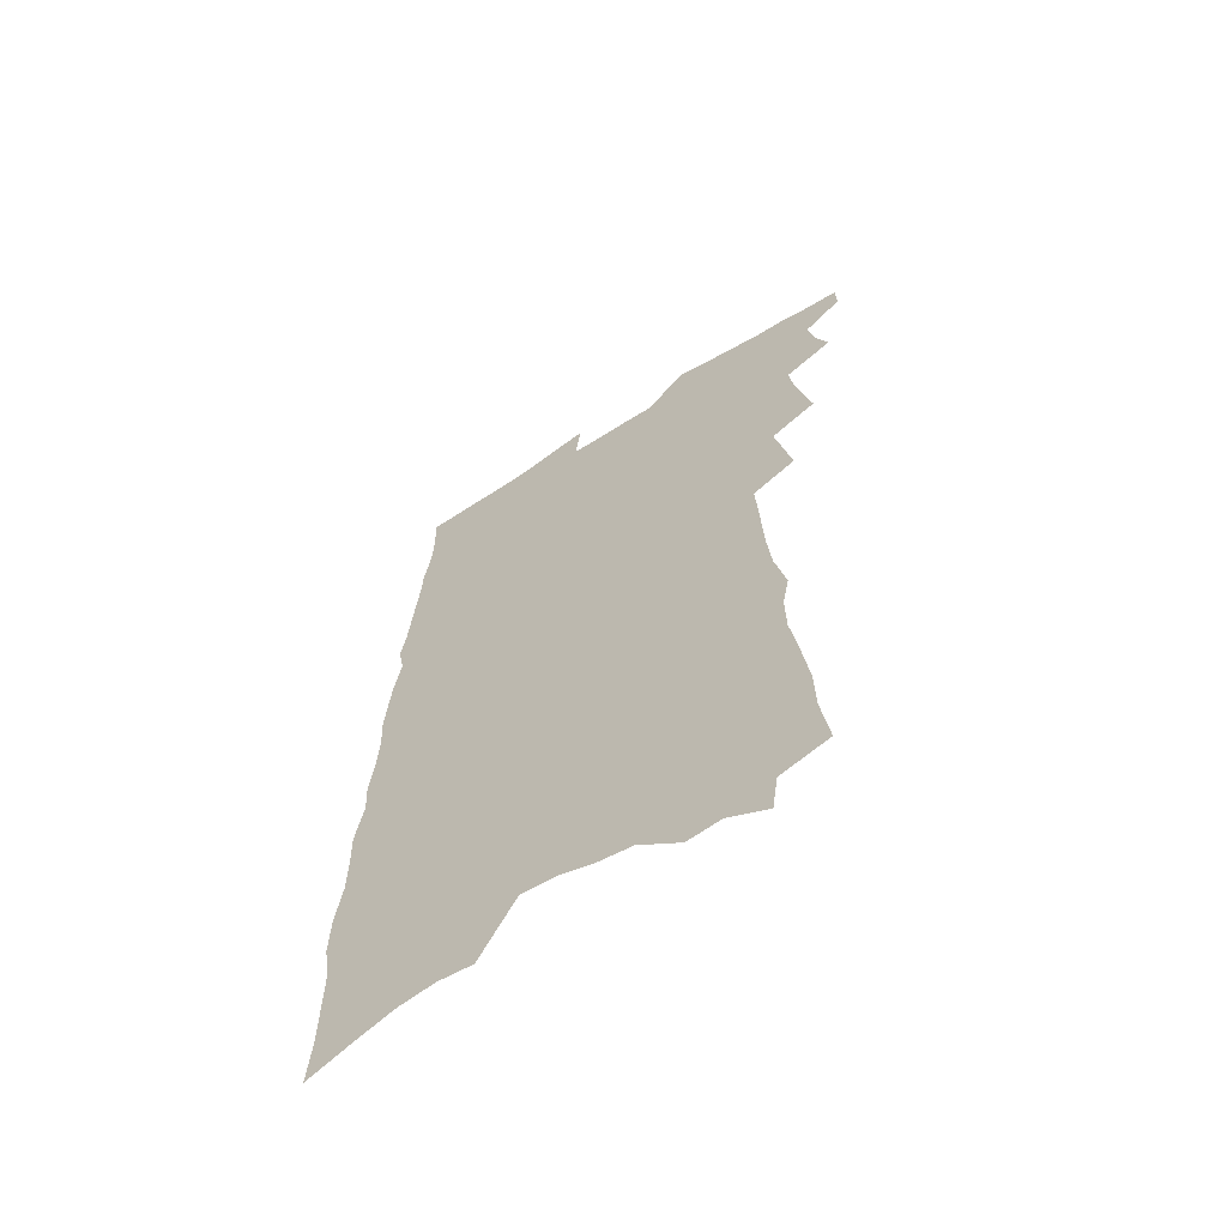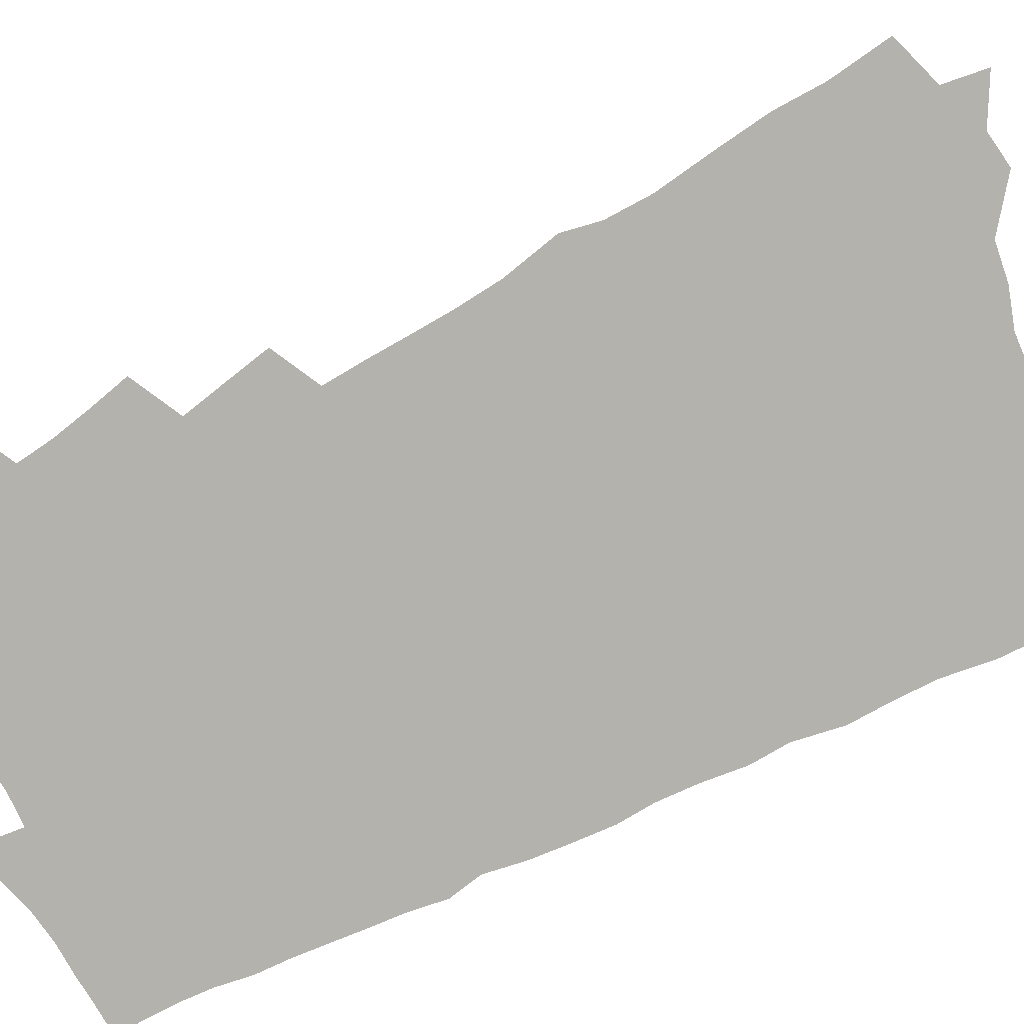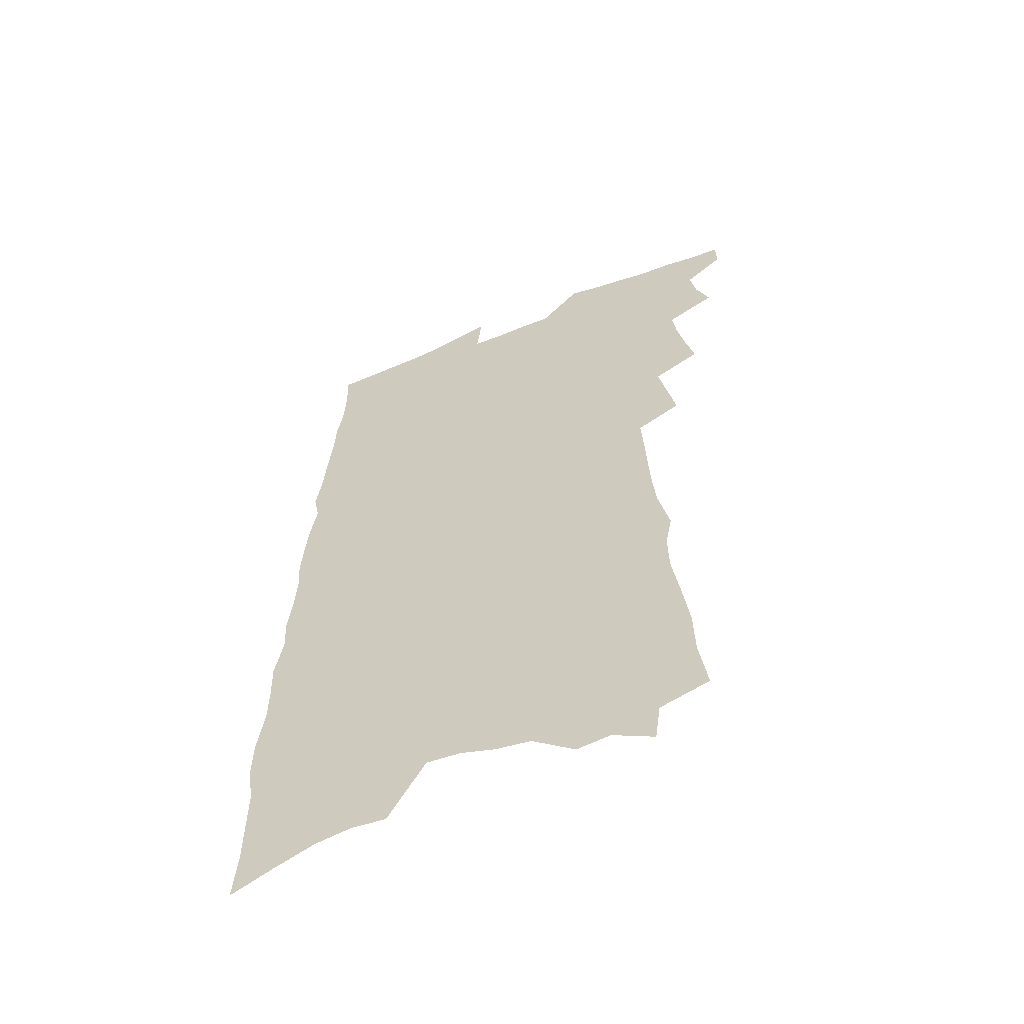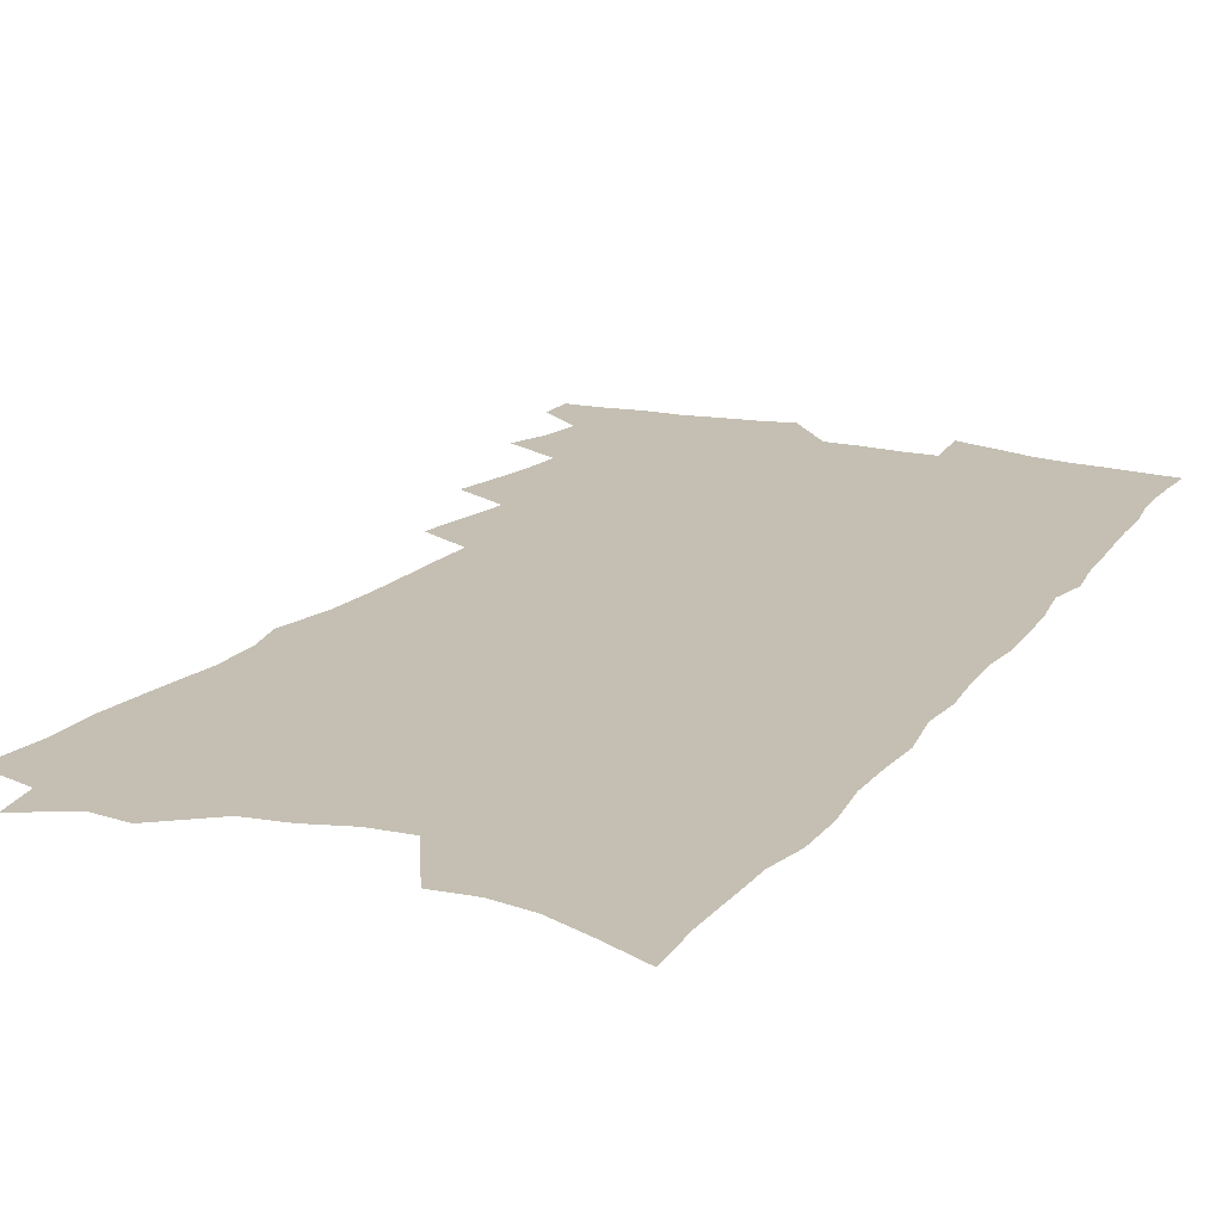
<metadata>
{"format":"obj","ext":"obj","renderer":"f3d","projection":"perspective","resolution":1024,"background":"white","views":[{"elev":-64.2,"azim":-147.6,"up":"+Y"},{"elev":-79.6,"azim":-62.7,"up":"+Z"},{"elev":-59.4,"azim":-157.7,"up":"+Y"},{"elev":17.6,"azim":26.5,"up":"+Z"}]}
</metadata>
<code>
v 482.7 537.7 0
v 482.9 550.3 0
v 490.7 498 0
v 496.2 512.4 0
v 498.5 525.8 0
v 498.4 538.3 0
v 496.6 551.2 0
v 502.5 444.3 0
v 506 459.7 0
v 509 474.4 0
v 510.8 488.3 0
v 513.9 502.2 0
v 513.1 514.2 0
v 512.5 526.7 0
v 511.5 539.2 0
v 509.1 553.3 0
v 514.8 401 0
v 518.1 418.1 0
v 521.5 435 0
v 523.3 449.5 0
v 524 463.1 0
v 522.3 475.3 0
v 526.1 490.1 0
v 527.3 503.1 0
v 526.7 515 0
v 525.7 527.6 0
v 524.2 540.7 0
v 522.7 553.7 0
v 517.6 187.3 0
v 520.8 210.9 0
v 521.2 230.3 0
v 523.9 252 0
v 527 273.4 0
v 527.2 290.9 0
v 524.4 305.1 0
v 529 326.7 0
v 530.6 344.3 0
v 531.3 360.7 0
v 531.9 376.4 0
v 532.9 392.1 0
v 533.6 407.2 0
v 535.1 422.6 0
v 535.9 436.8 0
v 538 451.6 0
v 539.5 465.6 0
v 539.5 478.4 0
v 539.1 490.9 0
v 539.3 503.4 0
v 539.3 515.8 0
v 538.9 528.3 0
v 537 542.1 0
v 535.2 555.9 0
v 539.9 164.8 0
v 537.6 181.1 0
v 537.4 200.2 0
v 542.3 226.4 0
v 543.8 246.8 0
v 545.1 266.2 0
v 544.4 282.4 0
v 545.3 300.4 0
v 544.5 316 0
v 547.8 336.1 0
v 547 350.7 0
v 548 366.7 0
v 548.8 382.1 0
v 548.4 396.1 0
v 549.1 410.9 0
v 551.4 426.8 0
v 551.8 440.2 0
v 551.6 453 0
v 552.3 466.2 0
v 553.1 479.3 0
v 553.5 491.8 0
v 553.6 504 0
v 553.4 516.2 0
v 551.8 529.3 0
v 549.8 543.5 0
v 547.8 557.8 0
v 556.7 174.2 0
v 558.1 195.6 0
v 559.7 218 0
v 559.7 236.5 0
v 561.6 257.3 0
v 561.7 274.5 0
v 561.3 290.6 0
v 561 306.7 0
v 560.8 322.7 0
v 562.8 341.4 0
v 562.7 356.2 0
v 563.3 371.5 0
v 562.5 384.9 0
v 562.6 399.1 0
v 562.9 413.1 0
v 564.7 428.3 0
v 565.1 441.6 0
v 565 454.2 0
v 566 467.6 0
v 566.4 480.2 0
v 566.7 492.4 0
v 567.1 504.4 0
v 567 516.1 0
v 565.4 529.1 0
v 563 544.1 0
v 560.3 560.7 0
v 570.3 172.5 0
v 575 206.6 0
v 575.8 226.9 0
v 575.4 243.8 0
v 575.8 261.9 0
v 575.4 278.1 0
v 575.3 294.7 0
v 574.8 310.1 0
v 575.5 327.7 0
v 576 343.8 0
v 576.5 359.6 0
v 576.8 374.2 0
v 576.9 388.4 0
v 577.3 402.8 0
v 577.6 416.6 0
v 577.3 429.2 0
v 577.7 442.4 0
v 577.8 455.1 0
v 578.9 468.7 0
v 578.6 480.6 0
v 579.2 493 0
v 579.5 504.8 0
v 579 516.6 0
v 578 529.3 0
v 576.7 543.2 0
v 587.8 186.4 0
v 589.9 213.8 0
v 590.6 234.2 0
v 589.6 248.5 0
v 589.4 265.4 0
v 589.2 282 0
v 588.5 297 0
v 588.5 313.4 0
v 588.6 329.6 0
v 588.8 345.1 0
v 589.3 361.8 0
v 589.4 374.9 0
v 589.9 390.5 0
v 590.1 404.3 0
v 590.1 417.6 0
v 590.7 431.4 0
v 590 443.4 0
v 590.9 456.9 0
v 591.1 469.3 0
v 591 481.2 0
v 591.1 493.2 0
v 591.3 505 0
v 591 517.1 0
v 590.4 530 0
v 589.5 543.5 0
v 602.1 188.5 0
v 603.3 216 0
v 603.3 234.1 0
v 602.6 249.2 0
v 602.5 267.1 0
v 602.3 284.3 0
v 602 300.2 0
v 601.9 316.6 0
v 601.9 332.6 0
v 601.7 347 0
v 601.7 360.4 0
v 601.9 376.2 0
v 602.3 391 0
v 602.4 405.2 0
v 602.5 418.1 0
v 602.7 432.3 0
v 602.5 444.3 0
v 603.1 457.8 0
v 603.1 469.6 0
v 603 481.4 0
v 602.9 493.1 0
v 603.4 505.1 0
v 603.3 517.2 0
v 603.2 529.4 0
v 602.5 542.8 0
v 616.5 193.3 0
v 616.5 215.5 0
v 616.3 235.7 0
v 615.9 251.9 0
v 615.5 268.1 0
v 615.2 285.9 0
v 614.9 300.7 0
v 614.7 316.9 0
v 614.5 332.4 0
v 614.4 347.8 0
v 614.2 362 0
v 614.2 377.3 0
v 614.8 389.9 0
v 614.7 404.5 0
v 614.7 417.8 0
v 614.6 432.2 0
v 614.7 445.1 0
v 614.8 457.8 0
v 615 469.8 0
v 615.3 481.7 0
v 615.6 493.6 0
v 615.3 505.4 0
v 615.5 517.1 0
v 615.6 529 0
v 615 543.3 0
v 613 562.6 0
v 630.4 194.3 0
v 629.8 216.6 0
v 629.4 234.9 0
v 628.8 252.9 0
v 628.5 268.5 0
v 628 286.2 0
v 627.7 301.5 0
v 627.3 317.7 0
v 627.1 332.6 0
v 626.9 348.6 0
v 626.6 363.2 0
v 627 375.4 0
v 627 391.8 0
v 626.8 405.5 0
v 626.9 417.9 0
v 626.7 431.9 0
v 626.7 444.8 0
v 626.5 457.7 0
v 626.8 469.4 0
v 627.5 481 0
v 627.3 493.8 0
v 627.4 505.3 0
v 627.6 516.9 0
v 627.7 529.2 0
v 627.9 541.5 0
v 626.6 559.1 0
v 645.6 168.1 0
v 644.2 194.1 0
v 643.5 214.3 0
v 642.8 233.4 0
v 642.4 250.4 0
v 641.3 269.6 0
v 640.8 286 0
v 640.5 301.3 0
v 640.8 315.1 0
v 639.4 334.4 0
v 639.6 347.6 0
v 639 363.1 0
v 639.2 376.7 0
v 639.2 390.5 0
v 638.8 404.3 0
v 639.6 416.5 0
v 638.7 431.8 0
v 639 444 0
v 638.8 456.7 0
v 638.9 468.8 0
v 639.2 480.9 0
v 639.2 493.4 0
v 639.6 505.1 0
v 639.6 516.9 0
v 639.9 529 0
v 640.1 541.3 0
v 640.4 555.2 0
v 659.6 169.5 0
v 658.8 190.3 0
v 657.6 211.3 0
v 656.4 231.2 0
v 656 248.3 0
v 654.8 267 0
v 654.5 283 0
v 653.2 300.5 0
v 653.8 314.3 0
v 652.6 331.5 0
v 652.2 346.8 0
v 651.9 361.3 0
v 652.3 374.5 0
v 651.7 389.3 0
v 652.9 401.8 0
v 651.6 417.2 0
v 651.2 430.5 0
v 651.3 443 0
v 651.3 455.6 0
v 651 468.2 0
v 651.4 480 0
v 650.4 493.9 0
v 651.3 504.9 0
v 651.8 516.7 0
v 652 528.6 0
v 652.5 541.1 0
v 653.2 553.4 0
v 674.2 167.1 0
v 673.5 186.6 0
v 672.9 205.8 0
v 671.8 225.3 0
v 670.5 244.4 0
v 670.9 260.4 0
v 669.1 278.9 0
v 668.4 295.5 0
v 667.8 311.4 0
v 666.5 328.1 0
v 668 341.1 0
v 665.8 358.4 0
v 664.9 373.3 0
v 665.2 386.8 0
v 665.9 400.1 0
v 664.9 414.8 0
v 665.4 427.7 0
v 664.3 441.5 0
v 663.7 454.7 0
v 663.7 467.2 0
v 663.6 479.7 0
v 662.8 492.5 0
v 664.3 504.1 0
v 663.7 516.6 0
v 663.8 528 0
v 664.9 540.5 0
v 665.5 553 0
v 690.4 160.6 0
v 690.3 179 0
v 688.2 200.9 0
v 687.2 219.9 0
v 687.5 236.9 0
v 686.1 255.3 0
v 685.5 272.3 0
v 685.3 288.6 0
v 683.4 306.3 0
v 681.3 323.7 0
v 681.8 338.2 0
v 681.6 353.2 0
v 680.1 368.8 0
v 681.9 381.9 0
v 679.6 397.8 0
v 680 411.3 0
v 679.1 425.5 0
v 677.5 439.9 0
v 676.7 453.2 0
v 677.4 465.5 0
v 677.3 478.2 0
v 677.9 490.6 0
v 676.4 503.9 0
v 676.7 515.9 0
v 676.9 527.9 0
v 676.9 539.9 0
v 677.7 552.1 0
v 707.5 152.9 0
v 706 174 0
v 705.9 192.2 0
v 705.8 210.2 0
v 708.3 225.2 0
v 708 242.8 0
v 705.2 262.4 0
v 705.1 278.9 0
v 705.5 294.7 0
v 702.3 313.4 0
v 703 328.4 0
v 701.1 345.1 0
v 700.3 360.6 0
v 701.1 374.7 0
v 700.1 390 0
v 698.7 405 0
v 696.1 420.9 0
v 698.5 433.6 0
v 696.3 448.1 0
v 695.3 461.7 0
v 694.1 475.1 0
v 692.9 488.4 0
v 692.4 501.3 0
v 690.2 515.1 0
v 689.4 527.7 0
v 689.5 539.6 0
v 689.9 551.6 0
v 706 586 0
f 5 6 1
f 1 6 2
f 6 7 2
f 11 12 3
f 3 12 4
f 12 13 4
f 4 13 5
f 13 14 5
f 5 14 6
f 14 15 6
f 6 15 7
f 15 16 7
f 19 20 8
f 8 20 9
f 20 21 9
f 9 21 10
f 21 22 10
f 10 22 11
f 22 23 11
f 11 23 12
f 23 24 12
f 12 24 13
f 24 25 13
f 13 25 14
f 25 26 14
f 14 26 15
f 26 27 15
f 15 27 16
f 27 28 16
f 40 41 17
f 17 41 18
f 41 42 18
f 18 42 19
f 42 43 19
f 19 43 20
f 43 44 20
f 20 44 21
f 44 45 21
f 21 45 22
f 45 46 22
f 22 46 23
f 46 47 23
f 23 47 24
f 47 48 24
f 24 48 25
f 48 49 25
f 25 49 26
f 49 50 26
f 26 50 27
f 50 51 27
f 27 51 28
f 51 52 28
f 54 55 29
f 29 55 30
f 55 56 30
f 30 56 31
f 56 57 31
f 31 57 32
f 57 58 32
f 32 58 33
f 58 59 33
f 33 59 34
f 59 60 34
f 34 60 35
f 60 61 35
f 35 61 36
f 61 62 36
f 36 62 37
f 62 63 37
f 37 63 38
f 63 64 38
f 38 64 39
f 64 65 39
f 39 65 40
f 65 66 40
f 40 66 41
f 66 67 41
f 41 67 42
f 67 68 42
f 42 68 43
f 68 69 43
f 43 69 44
f 69 70 44
f 44 70 45
f 70 71 45
f 45 71 46
f 71 72 46
f 46 72 47
f 72 73 47
f 47 73 48
f 73 74 48
f 48 74 49
f 74 75 49
f 49 75 50
f 75 76 50
f 50 76 51
f 76 77 51
f 51 77 52
f 77 78 52
f 53 79 54
f 79 80 54
f 54 80 55
f 80 81 55
f 55 81 56
f 81 82 56
f 56 82 57
f 82 83 57
f 57 83 58
f 83 84 58
f 58 84 59
f 84 85 59
f 59 85 60
f 85 86 60
f 60 86 61
f 86 87 61
f 61 87 62
f 87 88 62
f 62 88 63
f 88 89 63
f 63 89 64
f 89 90 64
f 64 90 65
f 90 91 65
f 65 91 66
f 91 92 66
f 66 92 67
f 92 93 67
f 67 93 68
f 93 94 68
f 68 94 69
f 94 95 69
f 69 95 70
f 95 96 70
f 70 96 71
f 96 97 71
f 71 97 72
f 97 98 72
f 72 98 73
f 98 99 73
f 73 99 74
f 99 100 74
f 74 100 75
f 100 101 75
f 75 101 76
f 101 102 76
f 76 102 77
f 102 103 77
f 77 103 78
f 103 104 78
f 79 105 80
f 105 106 80
f 80 106 81
f 106 107 81
f 81 107 82
f 107 108 82
f 82 108 83
f 108 109 83
f 83 109 84
f 109 110 84
f 84 110 85
f 110 111 85
f 85 111 86
f 111 112 86
f 86 112 87
f 112 113 87
f 87 113 88
f 113 114 88
f 88 114 89
f 114 115 89
f 89 115 90
f 115 116 90
f 90 116 91
f 116 117 91
f 91 117 92
f 117 118 92
f 92 118 93
f 118 119 93
f 93 119 94
f 119 120 94
f 94 120 95
f 120 121 95
f 95 121 96
f 121 122 96
f 96 122 97
f 122 123 97
f 97 123 98
f 123 124 98
f 98 124 99
f 124 125 99
f 99 125 100
f 125 126 100
f 100 126 101
f 126 127 101
f 101 127 102
f 127 128 102
f 102 128 103
f 128 129 103
f 103 129 104
f 105 130 106
f 130 131 106
f 106 131 107
f 131 132 107
f 107 132 108
f 132 133 108
f 108 133 109
f 133 134 109
f 109 134 110
f 134 135 110
f 110 135 111
f 135 136 111
f 111 136 112
f 136 137 112
f 112 137 113
f 137 138 113
f 113 138 114
f 138 139 114
f 114 139 115
f 139 140 115
f 115 140 116
f 140 141 116
f 116 141 117
f 141 142 117
f 117 142 118
f 142 143 118
f 118 143 119
f 143 144 119
f 119 144 120
f 144 145 120
f 120 145 121
f 145 146 121
f 121 146 122
f 146 147 122
f 122 147 123
f 147 148 123
f 123 148 124
f 148 149 124
f 124 149 125
f 149 150 125
f 125 150 126
f 150 151 126
f 126 151 127
f 151 152 127
f 127 152 128
f 152 153 128
f 128 153 129
f 153 154 129
f 130 155 131
f 155 156 131
f 131 156 132
f 156 157 132
f 132 157 133
f 157 158 133
f 133 158 134
f 158 159 134
f 134 159 135
f 159 160 135
f 135 160 136
f 160 161 136
f 136 161 137
f 161 162 137
f 137 162 138
f 162 163 138
f 138 163 139
f 163 164 139
f 139 164 140
f 164 165 140
f 140 165 141
f 165 166 141
f 141 166 142
f 166 167 142
f 142 167 143
f 167 168 143
f 143 168 144
f 168 169 144
f 144 169 145
f 169 170 145
f 145 170 146
f 170 171 146
f 146 171 147
f 171 172 147
f 147 172 148
f 172 173 148
f 148 173 149
f 173 174 149
f 149 174 150
f 174 175 150
f 150 175 151
f 175 176 151
f 151 176 152
f 176 177 152
f 152 177 153
f 177 178 153
f 153 178 154
f 178 179 154
f 155 180 156
f 180 181 156
f 156 181 157
f 181 182 157
f 157 182 158
f 182 183 158
f 158 183 159
f 183 184 159
f 159 184 160
f 184 185 160
f 160 185 161
f 185 186 161
f 161 186 162
f 186 187 162
f 162 187 163
f 187 188 163
f 163 188 164
f 188 189 164
f 164 189 165
f 189 190 165
f 165 190 166
f 190 191 166
f 166 191 167
f 191 192 167
f 167 192 168
f 192 193 168
f 168 193 169
f 193 194 169
f 169 194 170
f 194 195 170
f 170 195 171
f 195 196 171
f 171 196 172
f 196 197 172
f 172 197 173
f 197 198 173
f 173 198 174
f 198 199 174
f 174 199 175
f 199 200 175
f 175 200 176
f 200 201 176
f 176 201 177
f 201 202 177
f 177 202 178
f 202 203 178
f 178 203 179
f 203 204 179
f 180 206 181
f 206 207 181
f 181 207 182
f 207 208 182
f 182 208 183
f 208 209 183
f 183 209 184
f 209 210 184
f 184 210 185
f 210 211 185
f 185 211 186
f 211 212 186
f 186 212 187
f 212 213 187
f 187 213 188
f 213 214 188
f 188 214 189
f 214 215 189
f 189 215 190
f 215 216 190
f 190 216 191
f 216 217 191
f 191 217 192
f 217 218 192
f 192 218 193
f 218 219 193
f 193 219 194
f 219 220 194
f 194 220 195
f 220 221 195
f 195 221 196
f 221 222 196
f 196 222 197
f 222 223 197
f 197 223 198
f 223 224 198
f 198 224 199
f 224 225 199
f 199 225 200
f 225 226 200
f 200 226 201
f 226 227 201
f 201 227 202
f 227 228 202
f 202 228 203
f 228 229 203
f 203 229 204
f 229 230 204
f 204 230 205
f 230 231 205
f 232 233 206
f 206 233 207
f 233 234 207
f 207 234 208
f 234 235 208
f 208 235 209
f 235 236 209
f 209 236 210
f 236 237 210
f 210 237 211
f 237 238 211
f 211 238 212
f 238 239 212
f 212 239 213
f 239 240 213
f 213 240 214
f 240 241 214
f 214 241 215
f 241 242 215
f 215 242 216
f 242 243 216
f 216 243 217
f 243 244 217
f 217 244 218
f 244 245 218
f 218 245 219
f 245 246 219
f 219 246 220
f 246 247 220
f 220 247 221
f 247 248 221
f 221 248 222
f 248 249 222
f 222 249 223
f 249 250 223
f 223 250 224
f 250 251 224
f 224 251 225
f 251 252 225
f 225 252 226
f 252 253 226
f 226 253 227
f 253 254 227
f 227 254 228
f 254 255 228
f 228 255 229
f 255 256 229
f 229 256 230
f 256 257 230
f 230 257 231
f 257 258 231
f 232 259 233
f 259 260 233
f 233 260 234
f 260 261 234
f 234 261 235
f 261 262 235
f 235 262 236
f 262 263 236
f 236 263 237
f 263 264 237
f 237 264 238
f 264 265 238
f 238 265 239
f 265 266 239
f 239 266 240
f 266 267 240
f 240 267 241
f 267 268 241
f 241 268 242
f 268 269 242
f 242 269 243
f 269 270 243
f 243 270 244
f 270 271 244
f 244 271 245
f 271 272 245
f 245 272 246
f 272 273 246
f 246 273 247
f 273 274 247
f 247 274 248
f 274 275 248
f 248 275 249
f 275 276 249
f 249 276 250
f 276 277 250
f 250 277 251
f 277 278 251
f 251 278 252
f 278 279 252
f 252 279 253
f 279 280 253
f 253 280 254
f 280 281 254
f 254 281 255
f 281 282 255
f 255 282 256
f 282 283 256
f 256 283 257
f 283 284 257
f 257 284 258
f 284 285 258
f 259 286 260
f 286 287 260
f 260 287 261
f 287 288 261
f 261 288 262
f 288 289 262
f 262 289 263
f 289 290 263
f 263 290 264
f 290 291 264
f 264 291 265
f 291 292 265
f 265 292 266
f 292 293 266
f 266 293 267
f 293 294 267
f 267 294 268
f 294 295 268
f 268 295 269
f 295 296 269
f 269 296 270
f 296 297 270
f 270 297 271
f 297 298 271
f 271 298 272
f 298 299 272
f 272 299 273
f 299 300 273
f 273 300 274
f 300 301 274
f 274 301 275
f 301 302 275
f 275 302 276
f 302 303 276
f 276 303 277
f 303 304 277
f 277 304 278
f 304 305 278
f 278 305 279
f 305 306 279
f 279 306 280
f 306 307 280
f 280 307 281
f 307 308 281
f 281 308 282
f 308 309 282
f 282 309 283
f 309 310 283
f 283 310 284
f 310 311 284
f 284 311 285
f 311 312 285
f 286 313 287
f 313 314 287
f 287 314 288
f 314 315 288
f 288 315 289
f 315 316 289
f 289 316 290
f 316 317 290
f 290 317 291
f 317 318 291
f 291 318 292
f 318 319 292
f 292 319 293
f 319 320 293
f 293 320 294
f 320 321 294
f 294 321 295
f 321 322 295
f 295 322 296
f 322 323 296
f 296 323 297
f 323 324 297
f 297 324 298
f 324 325 298
f 298 325 299
f 325 326 299
f 299 326 300
f 326 327 300
f 300 327 301
f 327 328 301
f 301 328 302
f 328 329 302
f 302 329 303
f 329 330 303
f 303 330 304
f 330 331 304
f 304 331 305
f 331 332 305
f 305 332 306
f 332 333 306
f 306 333 307
f 333 334 307
f 307 334 308
f 334 335 308
f 308 335 309
f 335 336 309
f 309 336 310
f 336 337 310
f 310 337 311
f 337 338 311
f 311 338 312
f 338 339 312
f 313 340 314
f 340 341 314
f 314 341 315
f 341 342 315
f 315 342 316
f 342 343 316
f 316 343 317
f 343 344 317
f 317 344 318
f 344 345 318
f 318 345 319
f 345 346 319
f 319 346 320
f 346 347 320
f 320 347 321
f 347 348 321
f 321 348 322
f 348 349 322
f 322 349 323
f 349 350 323
f 323 350 324
f 350 351 324
f 324 351 325
f 351 352 325
f 325 352 326
f 352 353 326
f 326 353 327
f 353 354 327
f 327 354 328
f 354 355 328
f 328 355 329
f 355 356 329
f 329 356 330
f 356 357 330
f 330 357 331
f 357 358 331
f 331 358 332
f 358 359 332
f 332 359 333
f 359 360 333
f 333 360 334
f 360 361 334
f 334 361 335
f 361 362 335
f 335 362 336
f 362 363 336
f 336 363 337
f 363 364 337
f 337 364 338
f 364 365 338
f 338 365 339
f 365 366 339

</code>
